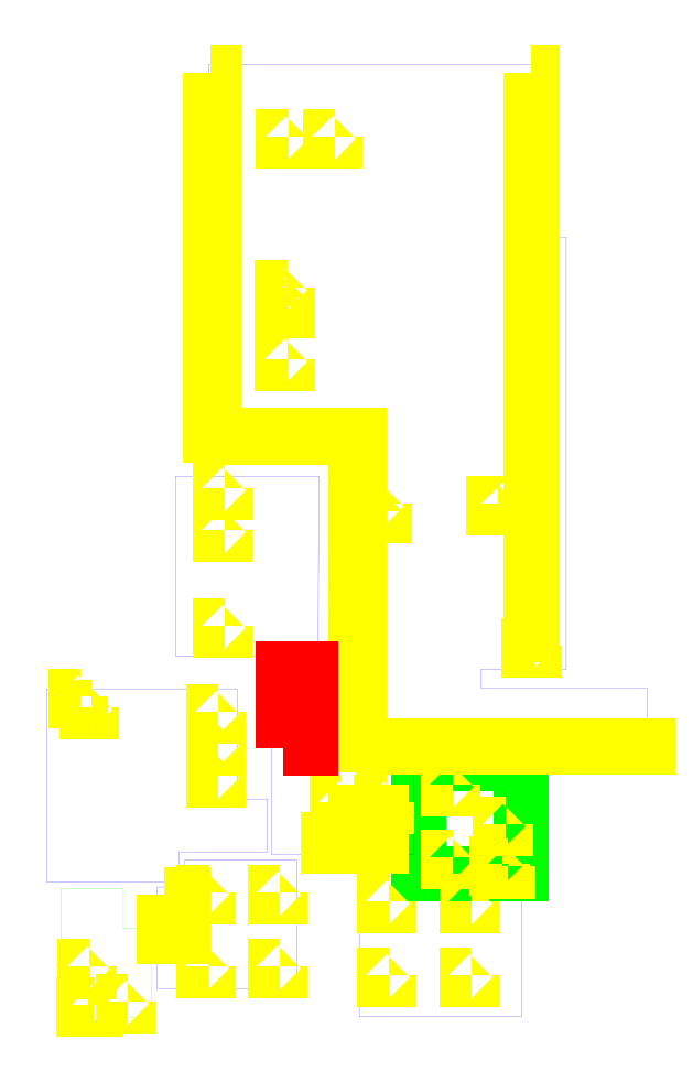
<metadata>
{"format":"dxf","ext":"dxf","renderer":"ezdxf+matplotlib","layout":"modelspace","background":"white","min_lineweight":24,"dpi":150}
</metadata>
<code>
0
SECTION
2
ENTITIES
0
LWPOLYLINE
8
AREE LEONARDO
90
15
70
1
43
5
10
1.136e+04
20
-5.185e+04
10
1.846e+04
20
-5.185e+04
10
1.846e+04
20
-5.204e+04
10
1.868e+04
20
-5.204e+04
10
1.868e+04
20
-5.504e+04
10
1.886e+04
20
-5.559e+04
10
1.911e+04
20
-5.559e+04
10
1.911e+04
20
-6.497e+04
10
1.727e+04
20
-6.497e+04
10
1.727e+04
20
-6.539e+04
10
2.087e+04
20
-6.539e+04
10
2.087e+04
20
-6.67e+04
10
1.451e+04
20
-6.67e+04
10
1.451e+04
20
-5.998e+04
10
1.135e+04
20
-5.998e+04
0
LWPOLYLINE
8
AREE LEONARDO
90
4
70
1
43
5
10
1.373e+04
20
-6.468e+04
10
1.064e+04
20
-6.468e+04
10
1.064e+04
20
-6.078e+04
10
1.374e+04
20
-6.078e+04
0
LWPOLYLINE
8
AREE LEONARDO
90
8
70
1
43
5
10
7844
20
-6.539e+04
10
1.197e+04
20
-6.539e+04
10
1.197e+04
20
-6.778e+04
10
1.262e+04
20
-6.778e+04
10
1.262e+04
20
-6.894e+04
10
1.072e+04
20
-6.894e+04
10
1.072e+04
20
-6.959e+04
10
7844
20
-6.959e+04
0
LWPOLYLINE
8
AREE LEONARDO
90
6
70
1
43
5
10
8154
20
-6.972e+04
10
9507
20
-6.972e+04
10
9507
20
-7.059e+04
10
1.012e+04
20
-7.06e+04
10
1.012e+04
20
-7.252e+04
10
8155
20
-7.252e+04
0
LWPOLYLINE
8
AREE LEONARDO
90
6
70
1
43
5
10
1.024e+04
20
-6.969e+04
10
1.082e+04
20
-6.969e+04
10
1.082e+04
20
-6.911e+04
10
1.327e+04
20
-6.911e+04
10
1.327e+04
20
-7.191e+04
10
1.024e+04
20
-7.191e+04
0
LWPOLYLINE
8
AREE LEONARDO
90
6
70
1
43
5
10
1.814e+04
20
-6.954e+04
10
1.581e+04
20
-6.954e+04
10
1.581e+04
20
-6.91e+04
10
1.462e+04
20
-6.911e+04
10
1.462e+04
20
-7.25e+04
10
1.814e+04
20
-7.25e+04
0
LWPOLYLINE
8
AREE LEONARDO
90
4
70
1
10
1.814e+04
20
-6.701e+04
10
1.591e+04
20
-6.701e+04
10
1.591e+04
20
-6.941e+04
10
1.814e+04
20
-6.941e+04
0
LWPOLYLINE
8
AREE LEONARDO
90
6
70
1
43
5
10
1.272e+04
20
-6.899e+04
10
1.272e+04
20
-6.478e+04
10
1.375e+04
20
-6.478e+04
10
1.375e+04
20
-6.682e+04
10
1.581e+04
20
-6.682e+04
10
1.581e+04
20
-6.899e+04
0
LWPOLYLINE
8
AREE LEONARDO
90
4
70
1
10
1.308e+04
20
-5.342e+04
10
1.298e+04
20
-5.342e+04
10
1.298e+04
20
-5.352e+04
10
1.308e+04
20
-5.352e+04
0
LWPOLYLINE
8
AREE LEONARDO
90
4
70
1
10
1.409e+04
20
-5.342e+04
10
1.399e+04
20
-5.342e+04
10
1.399e+04
20
-5.352e+04
10
1.409e+04
20
-5.352e+04
0
LWPOLYLINE
8
AREE LEONARDO
90
4
70
1
10
1.306e+04
20
-5.67e+04
10
1.296e+04
20
-5.67e+04
10
1.296e+04
20
-5.68e+04
10
1.306e+04
20
-5.68e+04
0
LWPOLYLINE
8
AREE LEONARDO
90
4
70
1
10
1.306e+04
20
-5.69e+04
10
1.296e+04
20
-5.69e+04
10
1.296e+04
20
-5.7e+04
10
1.306e+04
20
-5.7e+04
0
LWPOLYLINE
8
AREE LEONARDO
90
4
70
1
10
1.306e+04
20
-5.71e+04
10
1.296e+04
20
-5.71e+04
10
1.296e+04
20
-5.72e+04
10
1.306e+04
20
-5.72e+04
0
LWPOLYLINE
8
AREE LEONARDO
90
4
70
1
10
1.306e+04
20
-5.824e+04
10
1.296e+04
20
-5.824e+04
10
1.296e+04
20
-5.834e+04
10
1.306e+04
20
-5.834e+04
0
LWPOLYLINE
8
AREE LEONARDO
90
4
70
1
10
1.516e+04
20
-6.153e+04
10
1.506e+04
20
-6.153e+04
10
1.506e+04
20
-6.163e+04
10
1.516e+04
20
-6.163e+04
0
LWPOLYLINE
8
AREE LEONARDO
90
4
70
1
10
1.516e+04
20
-6.138e+04
10
1.506e+04
20
-6.138e+04
10
1.506e+04
20
-6.148e+04
10
1.516e+04
20
-6.148e+04
0
LWPOLYLINE
8
AREE LEONARDO
90
4
70
1
10
1.763e+04
20
-6.137e+04
10
1.753e+04
20
-6.137e+04
10
1.753e+04
20
-6.147e+04
10
1.763e+04
20
-6.147e+04
0
LWPOLYLINE
8
AREE LEONARDO
90
4
70
1
10
1.778e+04
20
-6.137e+04
10
1.768e+04
20
-6.137e+04
10
1.768e+04
20
-6.147e+04
10
1.778e+04
20
-6.147e+04
0
LWPOLYLINE
8
AREE LEONARDO
90
4
70
1
10
1.17e+04
20
-6.104e+04
10
1.16e+04
20
-6.104e+04
10
1.16e+04
20
-6.114e+04
10
1.17e+04
20
-6.114e+04
0
LWPOLYLINE
8
AREE LEONARDO
90
4
70
1
10
1.17e+04
20
-6.195e+04
10
1.16e+04
20
-6.195e+04
10
1.16e+04
20
-6.205e+04
10
1.17e+04
20
-6.205e+04
0
LWPOLYLINE
8
AREE LEONARDO
90
4
70
1
10
1.17e+04
20
-6.403e+04
10
1.16e+04
20
-6.403e+04
10
1.16e+04
20
-6.413e+04
10
1.17e+04
20
-6.413e+04
0
LWPOLYLINE
8
AREE LEONARDO
90
4
70
1
10
8584
20
-6.556e+04
10
8484
20
-6.556e+04
10
8484
20
-6.566e+04
10
8584
20
-6.566e+04
0
LWPOLYLINE
8
AREE LEONARDO
90
4
70
1
10
8824
20
-6.579e+04
10
8724
20
-6.579e+04
10
8724
20
-6.589e+04
10
8824
20
-6.589e+04
0
LWPOLYLINE
8
AREE LEONARDO
90
4
70
1
10
1.157e+04
20
-6.589e+04
10
1.147e+04
20
-6.589e+04
10
1.147e+04
20
-6.599e+04
10
1.157e+04
20
-6.599e+04
0
LWPOLYLINE
8
AREE LEONARDO
90
4
70
1
10
1.157e+04
20
-6.658e+04
10
1.147e+04
20
-6.658e+04
10
1.147e+04
20
-6.668e+04
10
1.157e+04
20
-6.668e+04
0
LWPOLYLINE
8
AREE LEONARDO
90
4
70
1
10
1.157e+04
20
-6.728e+04
10
1.147e+04
20
-6.728e+04
10
1.147e+04
20
-6.738e+04
10
1.157e+04
20
-6.738e+04
0
LWPOLYLINE
8
AREE LEONARDO
90
4
70
1
10
1.29e+04
20
-6.98e+04
10
1.28e+04
20
-6.98e+04
10
1.28e+04
20
-6.99e+04
10
1.29e+04
20
-6.99e+04
0
LWPOLYLINE
8
AREE LEONARDO
90
4
70
1
10
1.135e+04
20
-6.98e+04
10
1.125e+04
20
-6.98e+04
10
1.125e+04
20
-6.99e+04
10
1.135e+04
20
-6.99e+04
0
LWPOLYLINE
8
AREE LEONARDO
90
4
70
1
10
1.135e+04
20
-7.14e+04
10
1.125e+04
20
-7.14e+04
10
1.125e+04
20
-7.15e+04
10
1.135e+04
20
-7.15e+04
0
LWPOLYLINE
8
AREE LEONARDO
90
4
70
1
10
1.29e+04
20
-7.14e+04
10
1.28e+04
20
-7.14e+04
10
1.28e+04
20
-7.15e+04
10
1.29e+04
20
-7.15e+04
0
LWPOLYLINE
8
AREE LEONARDO
90
4
70
1
10
8747
20
-7.224e+04
10
8647
20
-7.224e+04
10
8647
20
-7.234e+04
10
8747
20
-7.234e+04
0
LWPOLYLINE
8
AREE LEONARDO
90
4
70
1
10
8897
20
-7.224e+04
10
8797
20
-7.224e+04
10
8797
20
-7.234e+04
10
8897
20
-7.234e+04
0
LWPOLYLINE
8
AREE LEONARDO
90
4
70
1
10
9613
20
-7.217e+04
10
9513
20
-7.217e+04
10
9513
20
-7.227e+04
10
9613
20
-7.227e+04
0
LWPOLYLINE
8
AREE LEONARDO
90
4
70
1
10
8764
20
-7.142e+04
10
8664
20
-7.142e+04
10
8664
20
-7.152e+04
10
8764
20
-7.152e+04
0
LWPOLYLINE
8
AREE LEONARDO
90
4
70
1
10
1.527e+04
20
-7.159e+04
10
1.517e+04
20
-7.159e+04
10
1.517e+04
20
-7.169e+04
10
1.527e+04
20
-7.169e+04
0
LWPOLYLINE
8
AREE LEONARDO
90
4
70
1
10
1.527e+04
20
-6.999e+04
10
1.517e+04
20
-6.999e+04
10
1.517e+04
20
-7.009e+04
10
1.527e+04
20
-7.009e+04
0
LWPOLYLINE
8
AREE LEONARDO
90
4
70
1
10
1.707e+04
20
-6.999e+04
10
1.697e+04
20
-6.999e+04
10
1.697e+04
20
-7.009e+04
10
1.707e+04
20
-7.009e+04
0
LWPOLYLINE
8
AREE LEONARDO
90
4
70
1
10
1.707e+04
20
-7.159e+04
10
1.697e+04
20
-7.159e+04
10
1.697e+04
20
-7.169e+04
10
1.707e+04
20
-7.169e+04
0
LWPOLYLINE
8
AREE LEONARDO
90
4
70
1
10
1.521e+04
20
-6.785e+04
10
1.511e+04
20
-6.785e+04
10
1.511e+04
20
-6.795e+04
10
1.521e+04
20
-6.795e+04
0
LWPOLYLINE
8
AREE LEONARDO
90
4
70
1
10
1.425e+04
20
-6.785e+04
10
1.415e+04
20
-6.785e+04
10
1.415e+04
20
-6.795e+04
10
1.425e+04
20
-6.795e+04
0
LWPOLYLINE
8
AREE LEONARDO
90
4
70
1
10
1.666e+04
20
-6.904e+04
10
1.656e+04
20
-6.904e+04
10
1.656e+04
20
-6.914e+04
10
1.666e+04
20
-6.914e+04
0
LWPOLYLINE
8
AREE LEONARDO
90
4
70
1
10
1.772e+04
20
-6.918e+04
10
1.762e+04
20
-6.918e+04
10
1.762e+04
20
-6.928e+04
10
1.772e+04
20
-6.928e+04
0
LWPOLYLINE
8
AREE LEONARDO
90
4
70
1
10
1.784e+04
20
-6.924e+04
10
1.774e+04
20
-6.924e+04
10
1.774e+04
20
-6.934e+04
10
1.784e+04
20
-6.934e+04
0
LWPOLYLINE
8
AREE LEONARDO
90
4
70
1
10
1.779e+04
20
-6.833e+04
10
1.769e+04
20
-6.833e+04
10
1.769e+04
20
-6.843e+04
10
1.779e+04
20
-6.843e+04
0
LWPOLYLINE
8
AREE LEONARDO
90
4
70
1
10
1.666e+04
20
-6.746e+04
10
1.656e+04
20
-6.746e+04
10
1.656e+04
20
-6.756e+04
10
1.666e+04
20
-6.756e+04
0
LWPOLYLINE
8
AREE LEONARDO
90
4
70
1
10
1.329e+04
20
-6.574e+04
10
1.319e+04
20
-6.574e+04
10
1.319e+04
20
-6.584e+04
10
1.329e+04
20
-6.584e+04
0
LWPOLYLINE
8
AREE LEONARDO
90
4
70
1
10
1.841e+04
20
-6.445e+04
10
1.831e+04
20
-6.445e+04
10
1.831e+04
20
-6.455e+04
10
1.841e+04
20
-6.455e+04
0
LWPOLYLINE
8
AREE LEONARDO
90
4
70
1
10
1.835e+04
20
-5.204e+04
10
1.838e+04
20
-5.204e+04
10
1.838e+04
20
-6.422e+04
10
1.835e+04
20
-6.422e+04
0
LWPOLYLINE
8
AREE LEONARDO
90
4
70
1
10
1.394e+04
20
-6.806e+04
10
1.51e+04
20
-6.806e+04
10
1.51e+04
20
-6.881e+04
10
1.394e+04
20
-6.881e+04
0
LWPOLYLINE
8
AREE LEONARDO
90
4
70
1
10
1.04e+04
20
-6.986e+04
10
1.08e+04
20
-6.986e+04
10
1.08e+04
20
-7.026e+04
10
1.04e+04
20
-7.026e+04
0
LWPOLYLINE
8
AREE LEONARDO
90
4
70
1
10
1.04e+04
20
-7.036e+04
10
1.08e+04
20
-7.036e+04
10
1.08e+04
20
-7.076e+04
10
1.04e+04
20
-7.076e+04
0
LWPOLYLINE
8
AREE LEONARDO
90
4
70
1
10
1.14e+04
20
-5.204e+04
10
1.146e+04
20
-5.204e+04
10
1.146e+04
20
-5.988e+04
10
1.14e+04
20
-5.988e+04
0
LWPOLYLINE
8
AREE LEONARDO
90
4
70
1
10
1.14e+04
20
-5.994e+04
10
1.461e+04
20
-5.994e+04
10
1.461e+04
20
-5.988e+04
10
1.14e+04
20
-5.988e+04
0
LWPOLYLINE
8
AREE LEONARDO
90
4
70
1
10
1.455e+04
20
-5.994e+04
10
1.461e+04
20
-5.994e+04
10
1.461e+04
20
-6.66e+04
10
1.455e+04
20
-6.66e+04
0
LWPOLYLINE
8
AREE LEONARDO
90
4
70
1
10
1.455e+04
20
-6.666e+04
10
2.087e+04
20
-6.666e+04
10
2.087e+04
20
-6.663e+04
10
1.455e+04
20
-6.663e+04
0
LWPOLYLINE
8
AREE LEONARDO
90
4
70
1
10
1.296e+04
20
-6.557e+04
10
1.356e+04
20
-6.557e+04
10
1.356e+04
20
-6.497e+04
10
1.296e+04
20
-6.497e+04
0
LWPOLYLINE
8
AREE LEONARDO
90
4
70
1
10
1.296e+04
20
-6.669e+04
10
1.356e+04
20
-6.669e+04
10
1.356e+04
20
-6.609e+04
10
1.296e+04
20
-6.609e+04
0
ENDSEC
0
EOF

</code>
